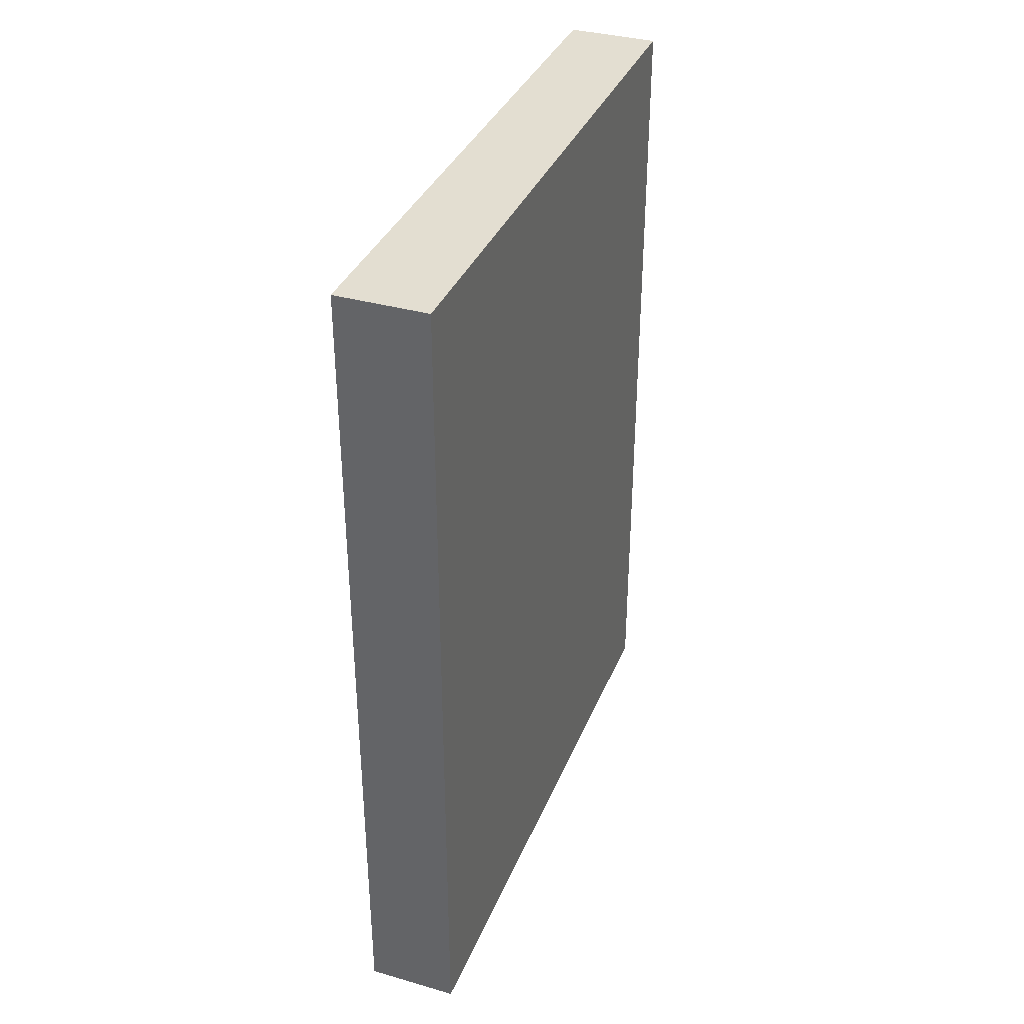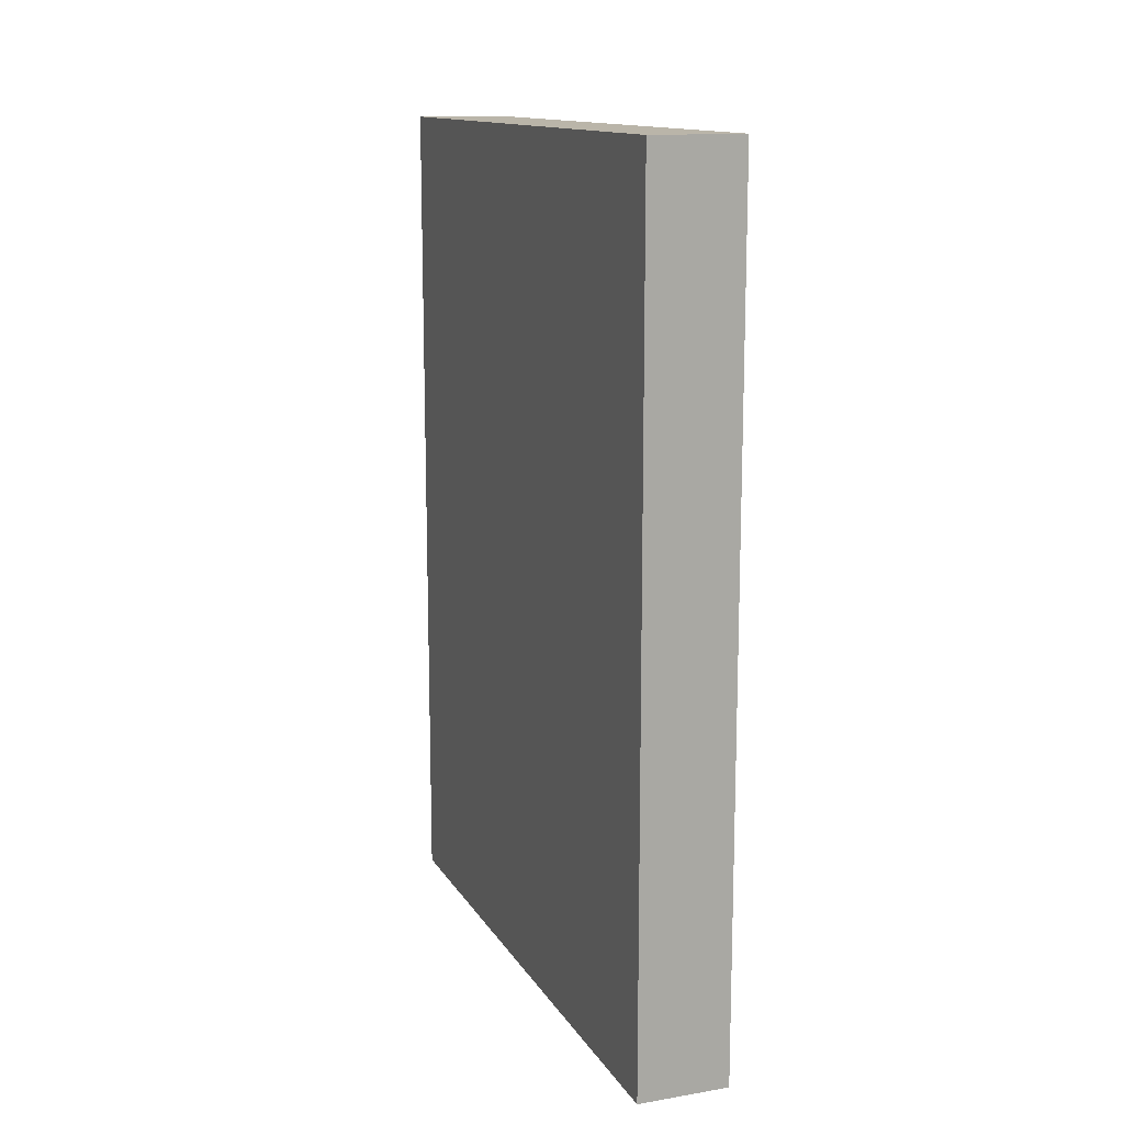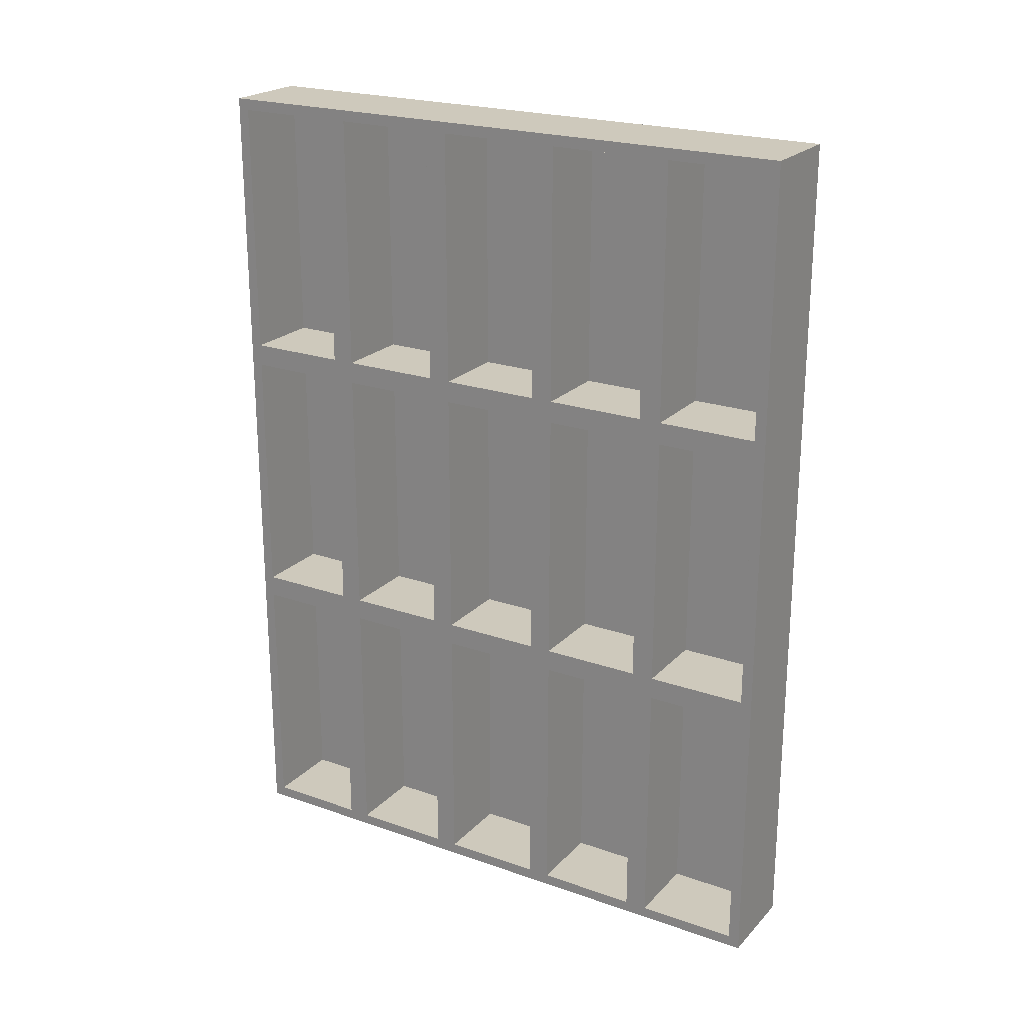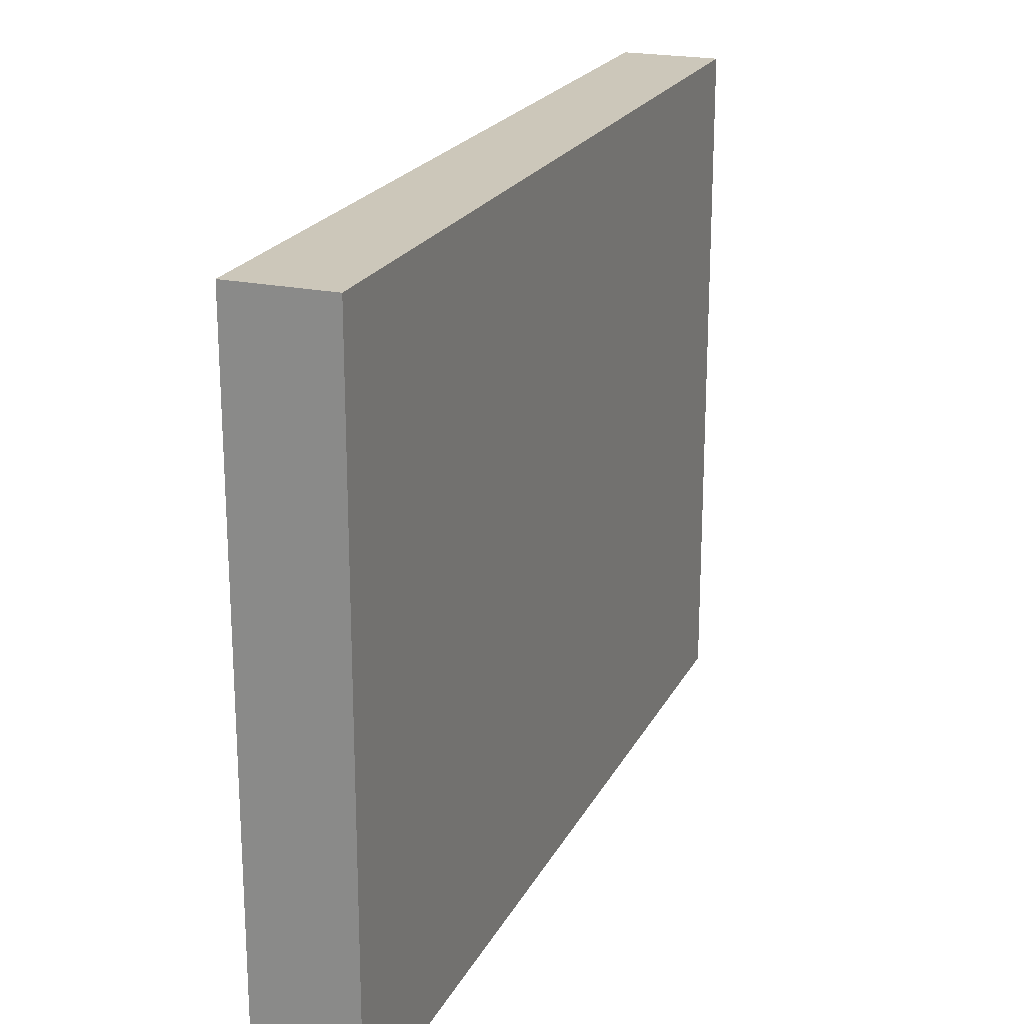
<metadata>
{"format":"obj","ext":"obj","renderer":"f3d","projection":"perspective","resolution":1024,"background":"white","views":[{"elev":36.0,"azim":20.5,"up":"+Z"},{"elev":13.6,"azim":159.4,"up":"+Z"},{"elev":22.3,"azim":-58.8,"up":"+Z"},{"elev":21.3,"azim":20.8,"up":"+Y"}]}
</metadata>
<code>
g default
v -4 44 -36.5
v 4 44 -36.5
v -4 44 -13.5
v 4 44 -13.5
v -4 45 -36.5
v -4 45 -13.5
v 3 45 -36.5
v 3 45 -13.5
v 3 54 -36.5
v 3 54 -13.5
v -4 54 -36.5
v -4 54 -13.5
v -4 55 -36.5
v -4 55 -13.5
v -4 44 -37.5
v 4 44 -37.5
v -4 45 -37.5
v -4 54 -37.5
v -4 55 -37.5
v -4 54 -12.5
v -4 55 -12.5
v -4 44 -12.5
v -4 45 -12.5
v 4 44 -12.5
v 4 45 -36.5
v 4 45 -13.5
v 4 45 -37.5
v 4 45 -12.5
v 4 54 -36.5
v 4 54 -13.5
v 4 54 -37.5
v 4 54 -12.5
v 4 55 -36.5
v 4 55 -13.5
v 4 55 -37.5
v 4 55 -12.5
v -4 44 -11.5
v 4 44 -11.5
v -4 44 11.5
v 4 44 11.5
v -4 45 -11.5
v -4 45 11.5
v 3 45 -11.5
v 3 45 11.5
v 3 54 -11.5
v 3 54 11.5
v -4 54 -11.5
v -4 54 11.5
v -4 55 -11.5
v -4 55 11.5
v -4 44 -12.5
v 4 44 -12.5
v -4 45 -12.5
v -4 54 -12.5
v -4 55 -12.5
v -4 54 12.5
v -4 55 12.5
v -4 44 12.5
v -4 45 12.5
v 4 44 12.5
v 4 45 -11.5
v 4 45 11.5
v 4 45 -12.5
v 4 45 12.5
v 4 54 -11.5
v 4 54 11.5
v 4 54 -12.5
v 4 54 12.5
v 4 55 -11.5
v 4 55 11.5
v 4 55 -12.5
v 4 55 12.5
v -4 44 13.5
v 4 44 13.5
v -4 44 36.5
v 4 44 36.5
v -4 45 13.5
v -4 45 36.5
v 3 45 13.5
v 3 45 36.5
v 3 54 13.5
v 3 54 36.5
v -4 54 13.5
v -4 54 36.5
v -4 55 13.5
v -4 55 36.5
v -4 44 12.5
v 4 44 12.5
v -4 45 12.5
v -4 54 12.5
v -4 55 12.5
v -4 54 37.5
v -4 55 37.5
v -4 44 37.5
v -4 45 37.5
v 4 44 37.5
v 4 45 13.5
v 4 45 36.5
v 4 45 12.5
v 4 45 37.5
v 4 54 13.5
v 4 54 36.5
v 4 54 12.5
v 4 54 37.5
v 4 55 13.5
v 4 55 36.5
v 4 55 12.5
v 4 55 37.5
v -4 33 -11.5
v 4 33 -11.5
v -4 33 11.5
v 4 33 11.5
v -4 34 -11.5
v -4 34 11.5
v 3 34 -11.5
v 3 34 11.5
v 3 43 -11.5
v 3 43 11.5
v -4 43 -11.5
v -4 43 11.5
v -4 44 -11.5
v -4 44 11.5
v -4 33 -12.5
v 4 33 -12.5
v -4 34 -12.5
v -4 43 -12.5
v -4 44 -12.5
v -4 43 12.5
v -4 44 12.5
v -4 33 12.5
v -4 34 12.5
v 4 33 12.5
v 4 34 -11.5
v 4 34 11.5
v 4 34 -12.5
v 4 34 12.5
v 4 43 -11.5
v 4 43 11.5
v 4 43 -12.5
v 4 43 12.5
v 4 44 -11.5
v 4 44 11.5
v 4 44 -12.5
v 4 44 12.5
v -4 33 13.5
v 4 33 13.5
v -4 33 36.5
v 4 33 36.5
v -4 34 13.5
v -4 34 36.5
v 3 34 13.5
v 3 34 36.5
v 3 43 13.5
v 3 43 36.5
v -4 43 13.5
v -4 43 36.5
v -4 44 13.5
v -4 44 36.5
v -4 33 12.5
v 4 33 12.5
v -4 34 12.5
v -4 43 12.5
v -4 44 12.5
v -4 43 37.5
v -4 44 37.5
v -4 33 37.5
v -4 34 37.5
v 4 33 37.5
v 4 34 13.5
v 4 34 36.5
v 4 34 12.5
v 4 34 37.5
v 4 43 13.5
v 4 43 36.5
v 4 43 12.5
v 4 43 37.5
v 4 44 13.5
v 4 44 36.5
v 4 44 12.5
v 4 44 37.5
v -4 33 -36.5
v 4 33 -36.5
v -4 33 -13.5
v 4 33 -13.5
v -4 34 -36.5
v -4 34 -13.5
v 3 34 -36.5
v 3 34 -13.5
v 3 43 -36.5
v 3 43 -13.5
v -4 43 -36.5
v -4 43 -13.5
v -4 44 -36.5
v -4 44 -13.5
v -4 33 -37.5
v 4 33 -37.5
v -4 34 -37.5
v -4 43 -37.5
v -4 44 -37.5
v -4 43 -12.5
v -4 44 -12.5
v -4 33 -12.5
v -4 34 -12.5
v 4 33 -12.5
v 4 34 -36.5
v 4 34 -13.5
v 4 34 -37.5
v 4 34 -12.5
v 4 43 -36.5
v 4 43 -13.5
v 4 43 -37.5
v 4 43 -12.5
v 4 44 -36.5
v 4 44 -13.5
v 4 44 -37.5
v 4 44 -12.5
v -4 22 -11.5
v 4 22 -11.5
v -4 22 11.5
v 4 22 11.5
v -4 23 -11.5
v -4 23 11.5
v 3 23 -11.5
v 3 23 11.5
v 3 32 -11.5
v 3 32 11.5
v -4 32 -11.5
v -4 32 11.5
v -4 33 -11.5
v -4 33 11.5
v -4 22 -12.5
v 4 22 -12.5
v -4 23 -12.5
v -4 32 -12.5
v -4 33 -12.5
v -4 32 12.5
v -4 33 12.5
v -4 22 12.5
v -4 23 12.5
v 4 22 12.5
v 4 23 -11.5
v 4 23 11.5
v 4 23 -12.5
v 4 23 12.5
v 4 32 -11.5
v 4 32 11.5
v 4 32 -12.5
v 4 32 12.5
v 4 33 -11.5
v 4 33 11.5
v 4 33 -12.5
v 4 33 12.5
v -4 22 13.5
v 4 22 13.5
v -4 22 36.5
v 4 22 36.5
v -4 23 13.5
v -4 23 36.5
v 3 23 13.5
v 3 23 36.5
v 3 32 13.5
v 3 32 36.5
v -4 32 13.5
v -4 32 36.5
v -4 33 13.5
v -4 33 36.5
v -4 22 12.5
v 4 22 12.5
v -4 23 12.5
v -4 32 12.5
v -4 33 12.5
v -4 32 37.5
v -4 33 37.5
v -4 22 37.5
v -4 23 37.5
v 4 22 37.5
v 4 23 13.5
v 4 23 36.5
v 4 23 12.5
v 4 23 37.5
v 4 32 13.5
v 4 32 36.5
v 4 32 12.5
v 4 32 37.5
v 4 33 13.5
v 4 33 36.5
v 4 33 12.5
v 4 33 37.5
v -4 22 -36.5
v 4 22 -36.5
v -4 22 -13.5
v 4 22 -13.5
v -4 23 -36.5
v -4 23 -13.5
v 3 23 -36.5
v 3 23 -13.5
v 3 32 -36.5
v 3 32 -13.5
v -4 32 -36.5
v -4 32 -13.5
v -4 33 -36.5
v -4 33 -13.5
v -4 22 -37.5
v 4 22 -37.5
v -4 23 -37.5
v -4 32 -37.5
v -4 33 -37.5
v -4 32 -12.5
v -4 33 -12.5
v -4 22 -12.5
v -4 23 -12.5
v 4 22 -12.5
v 4 23 -36.5
v 4 23 -13.5
v 4 23 -37.5
v 4 23 -12.5
v 4 32 -36.5
v 4 32 -13.5
v 4 32 -37.5
v 4 32 -12.5
v 4 33 -36.5
v 4 33 -13.5
v 4 33 -37.5
v 4 33 -12.5
v -4 11 13.5
v 4 11 13.5
v -4 11 36.5
v 4 11 36.5
v -4 12 13.5
v -4 12 36.5
v 3 12 13.5
v 3 12 36.5
v 3 21 13.5
v 3 21 36.5
v -4 21 13.5
v -4 21 36.5
v -4 22 13.5
v -4 22 36.5
v -4 11 12.5
v 4 11 12.5
v -4 12 12.5
v -4 21 12.5
v -4 22 12.5
v -4 21 37.5
v -4 22 37.5
v -4 11 37.5
v -4 12 37.5
v 4 11 37.5
v 4 12 13.5
v 4 12 36.5
v 4 12 12.5
v 4 12 37.5
v 4 21 13.5
v 4 21 36.5
v 4 21 12.5
v 4 21 37.5
v 4 22 13.5
v 4 22 36.5
v 4 22 12.5
v 4 22 37.5
v -4 11 -36.5
v 4 11 -36.5
v -4 11 -13.5
v 4 11 -13.5
v -4 12 -36.5
v -4 12 -13.5
v 3 12 -36.5
v 3 12 -13.5
v 3 21 -36.5
v 3 21 -13.5
v -4 21 -36.5
v -4 21 -13.5
v -4 22 -36.5
v -4 22 -13.5
v -4 11 -37.5
v 4 11 -37.5
v -4 12 -37.5
v -4 21 -37.5
v -4 22 -37.5
v -4 21 -12.5
v -4 22 -12.5
v -4 11 -12.5
v -4 12 -12.5
v 4 11 -12.5
v 4 12 -36.5
v 4 12 -13.5
v 4 12 -37.5
v 4 12 -12.5
v 4 21 -36.5
v 4 21 -13.5
v 4 21 -37.5
v 4 21 -12.5
v 4 22 -36.5
v 4 22 -13.5
v 4 22 -37.5
v 4 22 -12.5
v -4 11 -11.5
v 4 11 -11.5
v -4 11 11.5
v 4 11 11.5
v -4 12 -11.5
v -4 12 11.5
v 3 12 -11.5
v 3 12 11.5
v 3 21 -11.5
v 3 21 11.5
v -4 21 -11.5
v -4 21 11.5
v -4 22 -11.5
v -4 22 11.5
v -4 11 -12.5
v 4 11 -12.5
v -4 12 -12.5
v -4 21 -12.5
v -4 22 -12.5
v -4 21 12.5
v -4 22 12.5
v -4 11 12.5
v -4 12 12.5
v 4 11 12.5
v 4 12 -11.5
v 4 12 11.5
v 4 12 -12.5
v 4 12 12.5
v 4 21 -11.5
v 4 21 11.5
v 4 21 -12.5
v 4 21 12.5
v 4 22 -11.5
v 4 22 11.5
v 4 22 -12.5
v 4 22 12.5
v -4 -0 -11.5
v 4 -0 -11.5
v -4 0 11.5
v 4 0 11.5
v -4 1 -11.5
v -4 1 11.5
v 3 1 -11.5
v 3 1 11.5
v 3 10 -11.5
v 3 10 11.5
v -4 10 -11.5
v -4 10 11.5
v -4 11 -11.5
v -4 11 11.5
v -4 -0 -12.5
v 4 -0 -12.5
v -4 1 -12.5
v -4 10 -12.5
v -4 11 -12.5
v -4 10 12.5
v -4 11 12.5
v -4 0 12.5
v -4 1 12.5
v -4 0 12.5
v 4 0 12.5
v 4 1 -11.5
v 4 1 11.5
v 4 1 -12.5
v 4 1 12.5
v 4 10 -11.5
v 4 10 11.5
v 4 10 -12.5
v 4 10 12.5
v 4 11 -11.5
v 4 11 11.5
v 4 11 -12.5
v 4 11 12.5
v -4 -0 13.5
v 4 -0 13.5
v -4 0 36.5
v 4 0 36.5
v -4 1 13.5
v -4 1 36.5
v 3 1 13.5
v 3 1 36.5
v 3 10 13.5
v 3 10 36.5
v -4 10 13.5
v -4 10 36.5
v -4 11 13.5
v -4 11 36.5
v -4 -0 12.5
v 4 -0 12.5
v -4 1 12.5
v -4 10 12.5
v -4 11 12.5
v -4 10 37.5
v -4 11 37.5
v -4 0 37.5
v -4 1 37.5
v -4 0 37.5
v 4 0 37.5
v 4 1 13.5
v 4 1 36.5
v 4 1 12.5
v 4 1 37.5
v 4 10 13.5
v 4 10 36.5
v 4 10 12.5
v 4 10 37.5
v 4 11 13.5
v 4 11 36.5
v 4 11 12.5
v 4 11 37.5
v -4 -0 -36.5
v 4 -0 -36.5
v -4 0 -13.5
v 4 0 -13.5
v -4 1 -36.5
v -4 1 -13.5
v 3 1 -36.5
v 3 1 -13.5
v 3 10 -36.5
v 3 10 -13.5
v -4 10 -36.5
v -4 10 -13.5
v -4 11 -36.5
v -4 11 -13.5
v -4 -0 -37.5
v 4 -0 -37.5
v -4 1 -37.5
v -4 10 -37.5
v -4 11 -37.5
v -4 10 -12.5
v -4 11 -12.5
v -4 0 -12.5
v -4 1 -12.5
v -4 0 -12.5
v 4 0 -12.5
v 4 1 -36.5
v 4 1 -13.5
v 4 1 -37.5
v 4 1 -12.5
v 4 10 -36.5
v 4 10 -13.5
v 4 10 -37.5
v 4 10 -12.5
v 4 11 -36.5
v 4 11 -13.5
v 4 11 -37.5
v 4 11 -12.5
g Bookshelf
f 1 3 6 5
f 5 6 8 7
f 7 8 10 9
f 9 10 12 11
f 11 12 14 13
f 5 7 9 11
f 8 6 12 10
f 1 5 17 15
f 11 13 19 18
f 14 12 20 21
f 6 3 22 23
f 20 12 6 23
f 17 5 11 18
f 4 2 25 26
f 2 16 27 25
f 24 4 26 28
f 26 25 29 30
f 25 27 31 29
f 28 26 30 32
f 30 29 33 34
f 29 31 35 33
f 32 30 34 36
f 14 21 36 34
f 13 14 34 33
f 19 13 33 35
f 18 19 35 31
f 17 18 31 27
f 15 17 27 16
f 37 39 42 41
f 41 42 44 43
f 43 44 46 45
f 45 46 48 47
f 47 48 50 49
f 41 43 45 47
f 44 42 48 46
f 37 41 53 51
f 47 49 55 54
f 50 48 56 57
f 42 39 58 59
f 56 48 42 59
f 53 41 47 54
f 40 38 61 62
f 38 52 63 61
f 60 40 62 64
f 62 61 65 66
f 61 63 67 65
f 64 62 66 68
f 66 65 69 70
f 65 67 71 69
f 68 66 70 72
f 49 50 70 69
f 50 57 72 70
f 55 49 69 71
f 73 75 78 77
f 77 78 80 79
f 79 80 82 81
f 81 82 84 83
f 83 84 86 85
f 77 79 81 83
f 80 78 84 82
f 73 77 89 87
f 83 85 91 90
f 86 84 92 93
f 78 75 94 95
f 92 84 78 95
f 89 77 83 90
f 76 74 97 98
f 74 88 99 97
f 96 76 98 100
f 98 97 101 102
f 97 99 103 101
f 100 98 102 104
f 102 101 105 106
f 101 103 107 105
f 104 102 106 108
f 95 94 96 100
f 92 95 100 104
f 93 92 104 108
f 86 93 108 106
f 85 86 106 105
f 91 85 105 107
f 109 111 114 113
f 113 114 116 115
f 115 116 118 117
f 117 118 120 119
f 119 120 122 121
f 113 115 117 119
f 116 114 120 118
f 109 113 125 123
f 119 121 127 126
f 122 120 128 129
f 114 111 130 131
f 128 120 114 131
f 125 113 119 126
f 112 110 133 134
f 110 124 135 133
f 132 112 134 136
f 134 133 137 138
f 133 135 139 137
f 136 134 138 140
f 138 137 141 142
f 137 139 143 141
f 140 138 142 144
f 145 147 150 149
f 149 150 152 151
f 151 152 154 153
f 153 154 156 155
f 155 156 158 157
f 149 151 153 155
f 152 150 156 154
f 145 149 161 159
f 155 157 163 162
f 158 156 164 165
f 150 147 166 167
f 164 156 150 167
f 161 149 155 162
f 148 146 169 170
f 146 160 171 169
f 168 148 170 172
f 170 169 173 174
f 169 171 175 173
f 172 170 174 176
f 174 173 177 178
f 173 175 179 177
f 176 174 178 180
f 167 166 168 172
f 164 167 172 176
f 165 164 176 180
f 181 183 186 185
f 185 186 188 187
f 187 188 190 189
f 189 190 192 191
f 191 192 194 193
f 185 187 189 191
f 188 186 192 190
f 181 185 197 195
f 191 193 199 198
f 194 192 200 201
f 186 183 202 203
f 200 192 186 203
f 197 185 191 198
f 184 182 205 206
f 182 196 207 205
f 204 184 206 208
f 206 205 209 210
f 205 207 211 209
f 208 206 210 212
f 210 209 213 214
f 209 211 215 213
f 212 210 214 216
f 197 198 211 207
f 198 199 215 211
f 195 197 207 196
f 217 219 222 221
f 221 222 224 223
f 223 224 226 225
f 225 226 228 227
f 227 228 230 229
f 221 223 225 227
f 224 222 228 226
f 217 221 233 231
f 227 229 235 234
f 230 228 236 237
f 222 219 238 239
f 236 228 222 239
f 233 221 227 234
f 220 218 241 242
f 218 232 243 241
f 240 220 242 244
f 242 241 245 246
f 241 243 247 245
f 244 242 246 248
f 246 245 249 250
f 245 247 251 249
f 248 246 250 252
f 253 255 258 257
f 257 258 260 259
f 259 260 262 261
f 261 262 264 263
f 263 264 266 265
f 257 259 261 263
f 260 258 264 262
f 253 257 269 267
f 263 265 271 270
f 266 264 272 273
f 258 255 274 275
f 272 264 258 275
f 269 257 263 270
f 256 254 277 278
f 254 268 279 277
f 276 256 278 280
f 278 277 281 282
f 277 279 283 281
f 280 278 282 284
f 282 281 285 286
f 281 283 287 285
f 284 282 286 288
f 275 274 276 280
f 272 275 280 284
f 273 272 284 288
f 289 291 294 293
f 293 294 296 295
f 295 296 298 297
f 297 298 300 299
f 299 300 302 301
f 293 295 297 299
f 296 294 300 298
f 289 293 305 303
f 299 301 307 306
f 302 300 308 309
f 294 291 310 311
f 308 300 294 311
f 305 293 299 306
f 292 290 313 314
f 290 304 315 313
f 312 292 314 316
f 314 313 317 318
f 313 315 319 317
f 316 314 318 320
f 318 317 321 322
f 317 319 323 321
f 320 318 322 324
f 306 307 323 319
f 305 306 319 315
f 303 305 315 304
f 325 327 330 329
f 329 330 332 331
f 331 332 334 333
f 333 334 336 335
f 335 336 338 337
f 329 331 333 335
f 332 330 336 334
f 325 329 341 339
f 335 337 343 342
f 338 336 344 345
f 330 327 346 347
f 344 336 330 347
f 341 329 335 342
f 328 326 349 350
f 326 340 351 349
f 348 328 350 352
f 350 349 353 354
f 349 351 355 353
f 352 350 354 356
f 354 353 357 358
f 353 355 359 357
f 356 354 358 360
f 347 346 348 352
f 344 347 352 356
f 345 344 356 360
f 361 363 366 365
f 365 366 368 367
f 367 368 370 369
f 369 370 372 371
f 371 372 374 373
f 365 367 369 371
f 368 366 372 370
f 361 365 377 375
f 371 373 379 378
f 374 372 380 381
f 366 363 382 383
f 380 372 366 383
f 377 365 371 378
f 364 362 385 386
f 362 376 387 385
f 384 364 386 388
f 386 385 389 390
f 385 387 391 389
f 388 386 390 392
f 390 389 393 394
f 389 391 395 393
f 392 390 394 396
f 378 379 395 391
f 377 378 391 387
f 375 377 387 376
f 397 399 402 401
f 401 402 404 403
f 403 404 406 405
f 405 406 408 407
f 407 408 410 409
f 401 403 405 407
f 404 402 408 406
f 397 401 413 411
f 407 409 415 414
f 410 408 416 417
f 402 399 418 419
f 416 408 402 419
f 413 401 407 414
f 400 398 421 422
f 398 412 423 421
f 420 400 422 424
f 422 421 425 426
f 421 423 427 425
f 424 422 426 428
f 426 425 429 430
f 425 427 431 429
f 428 426 430 432
f 433 434 436 435
f 433 435 438 437
f 437 438 440 439
f 439 440 442 441
f 441 442 444 443
f 443 444 446 445
f 437 439 441 443
f 440 438 444 442
f 434 433 447 448
f 433 437 449 447
f 443 445 451 450
f 446 444 452 453
f 438 435 454 455
f 452 444 438 455
f 449 437 443 450
f 435 436 457 456
f 436 434 458 459
f 434 448 460 458
f 457 436 459 461
f 459 458 462 463
f 458 460 464 462
f 461 459 463 465
f 463 462 466 467
f 462 464 468 466
f 465 463 467 469
f 470 471 473 472
f 470 472 475 474
f 474 475 477 476
f 476 477 479 478
f 478 479 481 480
f 480 481 483 482
f 474 476 478 480
f 477 475 481 479
f 471 470 484 485
f 470 474 486 484
f 480 482 488 487
f 483 481 489 490
f 475 472 491 492
f 489 481 475 492
f 486 474 480 487
f 472 473 494 493
f 473 471 495 496
f 471 485 497 495
f 494 473 496 498
f 496 495 499 500
f 495 497 501 499
f 498 496 500 502
f 500 499 503 504
f 499 501 505 503
f 502 500 504 506
f 492 491 494 498
f 489 492 498 502
f 490 489 502 506
f 507 508 510 509
f 507 509 512 511
f 511 512 514 513
f 513 514 516 515
f 515 516 518 517
f 517 518 520 519
f 511 513 515 517
f 514 512 518 516
f 508 507 521 522
f 507 511 523 521
f 517 519 525 524
f 520 518 526 527
f 512 509 528 529
f 526 518 512 529
f 523 511 517 524
f 509 510 531 530
f 510 508 532 533
f 508 522 534 532
f 531 510 533 535
f 533 532 536 537
f 532 534 538 536
f 535 533 537 539
f 537 536 540 541
f 536 538 542 540
f 539 537 541 543
f 524 525 542 538
f 523 524 538 534
f 521 523 534 522

</code>
